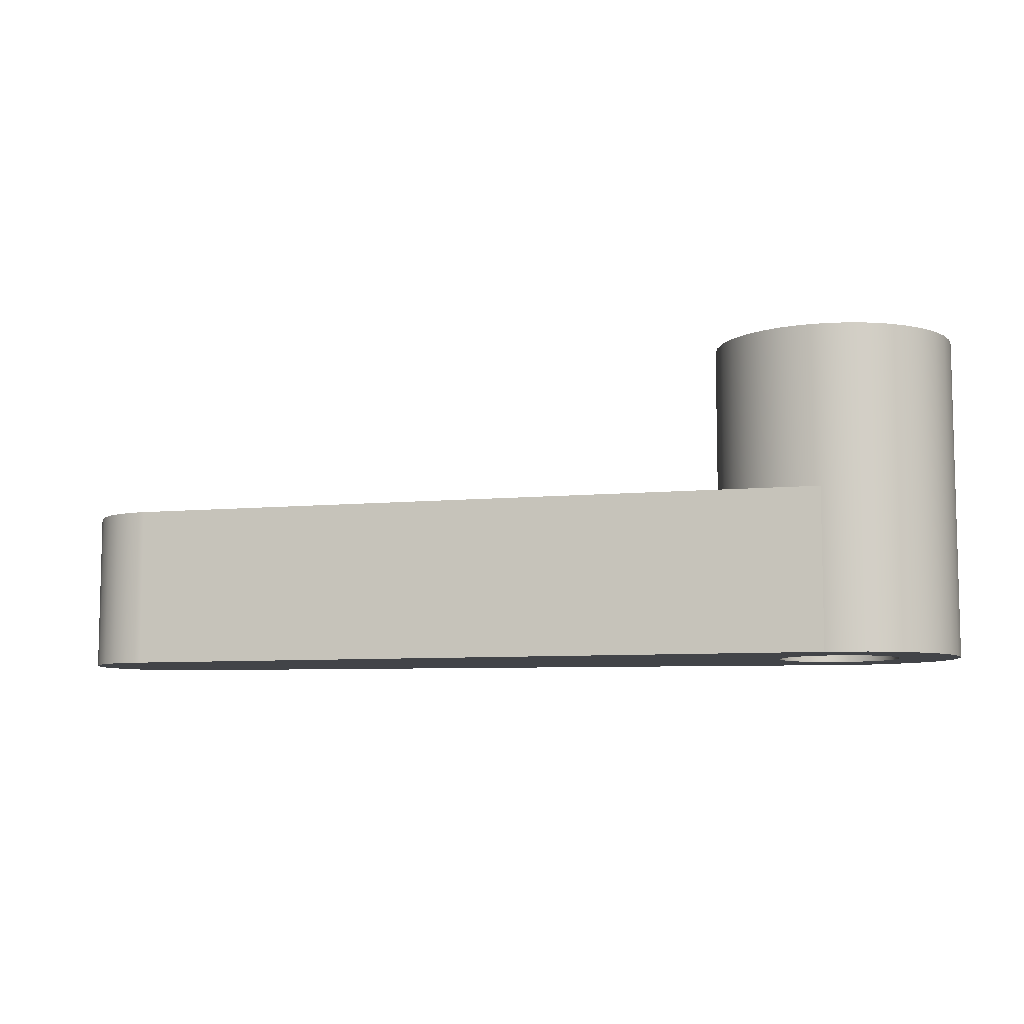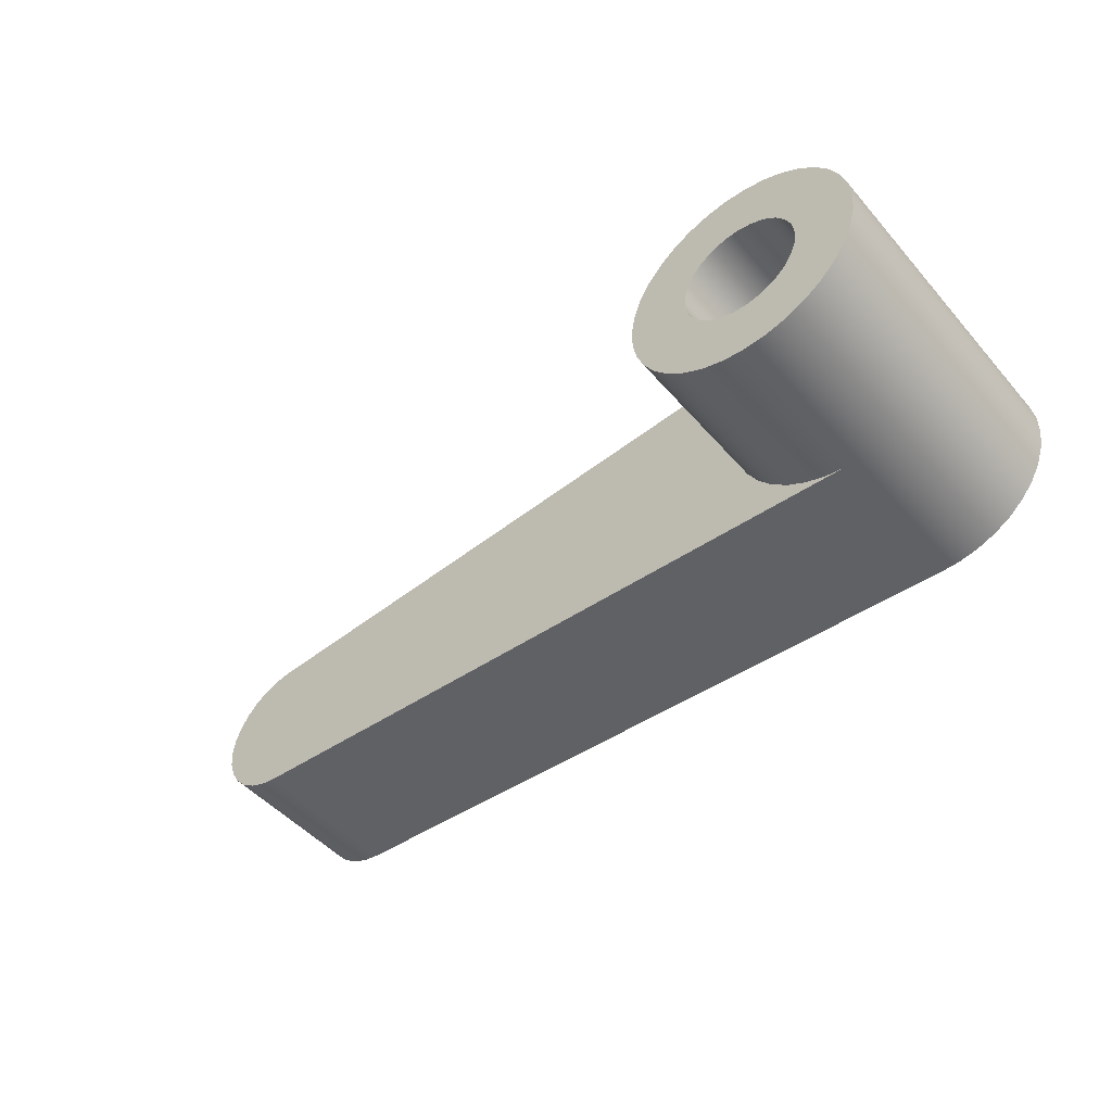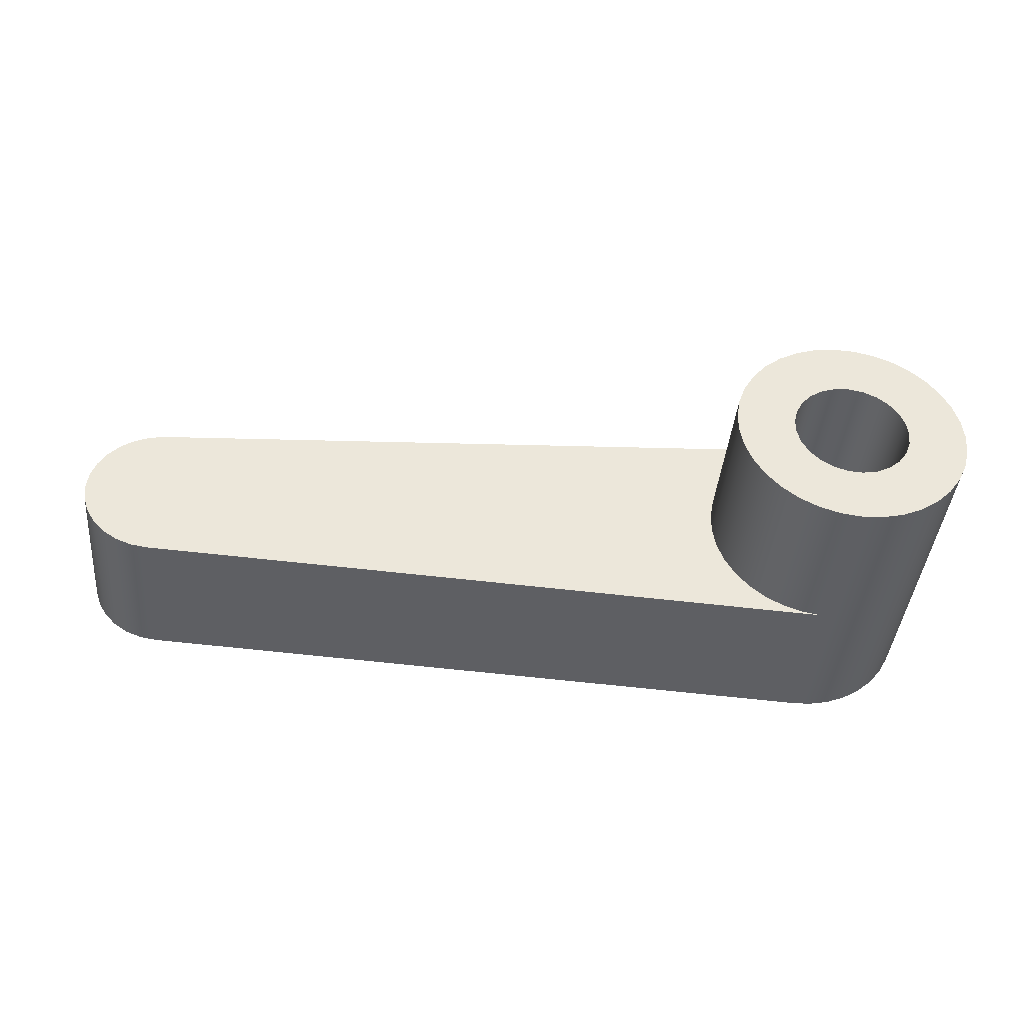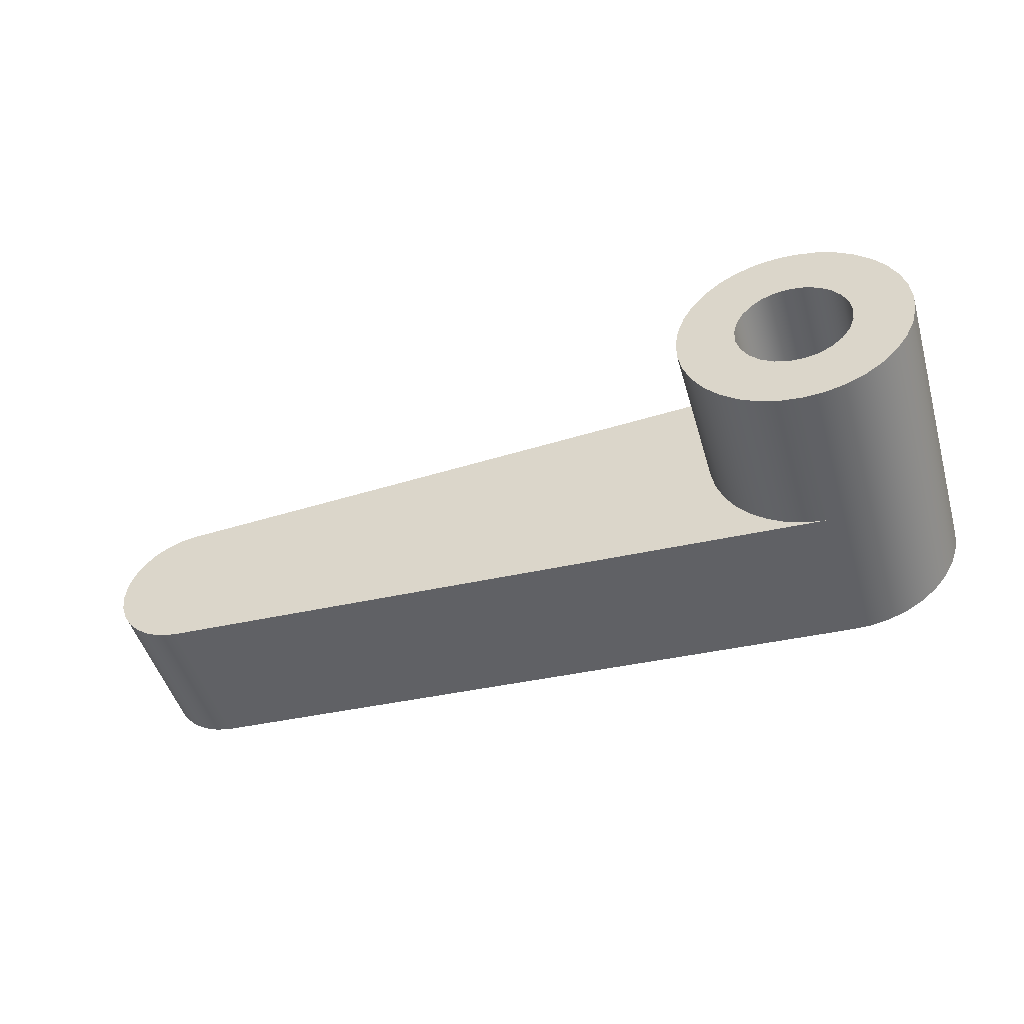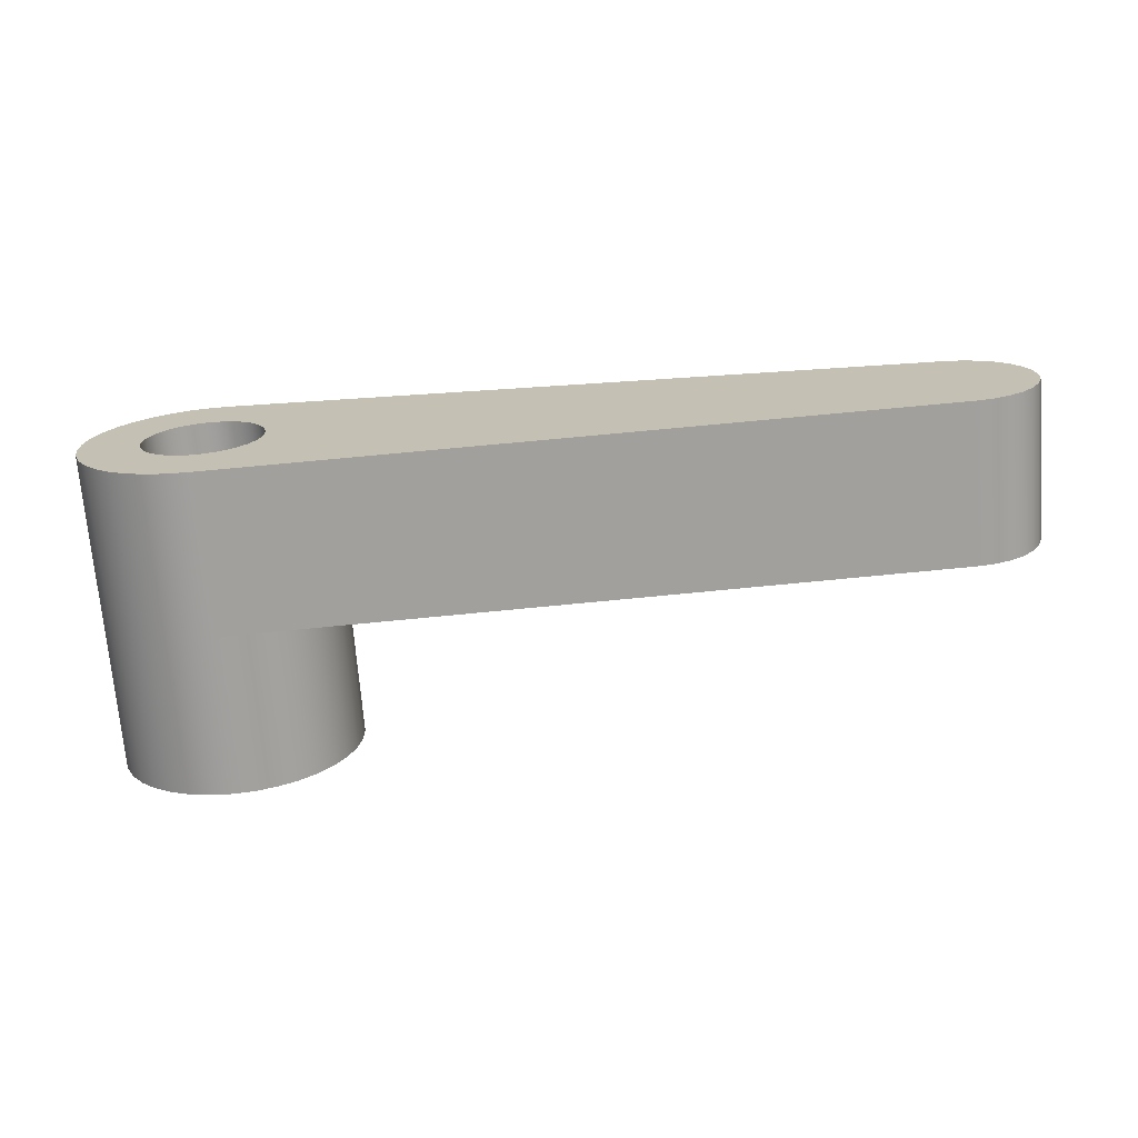
<metadata>
{"format":"obj","ext":"obj","renderer":"f3d","projection":"perspective","resolution":1024,"background":"white","views":[{"elev":-7.9,"azim":-168.1,"up":"+Y"},{"elev":-49.0,"azim":-140.9,"up":"+Z"},{"elev":-41.4,"azim":174.8,"up":"+Z"},{"elev":-49.1,"azim":-163.7,"up":"+Z"},{"elev":-71.0,"azim":4.5,"up":"+Z"}]}
</metadata>
<code>
v -0.15 0 1.837e-17
v -0.1453 0 0.0373
v -0.1314 0 0.07226
v -0.1093 0 0.1027
v -0.08037 0 0.1266
v -0.04635 0 0.1427
v -0.009419 0 0.1497
v 0.02811 0 0.1473
v 0.06387 0 0.1357
v 0.09561 0 0.1156
v 0.1214 0 0.08817
v 0.1395 0 0.05522
v 0.1488 0 0.0188
v 0.1488 0 -0.0188
v 0.1395 0 -0.05522
v 0.1214 0 -0.08817
v 0.09561 0 -0.1156
v 0.06387 0 -0.1357
v 0.02811 0 -0.1473
v -0.009419 0 -0.1497
v -0.04635 0 -0.1427
v -0.08037 0 -0.1266
v -0.1093 0 -0.1027
v -0.1314 0 -0.07226
v -0.1453 0 -0.0373
v 0.02579 0 0.2989
v -0.02646 0 0.2988
v -0.07792 0 0.2897
v -0.127 0 0.2718
v -0.1722 0 0.2456
v -0.2123 0 0.212
v -0.2458 0 0.172
v -0.2719 0 0.1267
v -0.2898 0 0.07759
v -0.2989 0 0.02613
v -0.2989 0 -0.02613
v -0.2898 0 -0.07759
v -0.2719 0 -0.1267
v -0.2458 0 -0.172
v -0.2123 0 -0.212
v -0.1722 0 -0.2456
v -0.127 0 -0.2718
v -0.07792 0 -0.2897
v -0.02646 0 -0.2988
v 0.02579 0 -0.2989
v 1.809 0 -0.1997
v 1.851 0 -0.1926
v 1.891 0 -0.1766
v 1.927 0 -0.1523
v 1.957 0 -0.1209
v 1.979 0 -0.0839
v 1.993 0 -0.04295
v 1.997 0 -2.272e-16
v 1.993 0 0.04295
v 1.979 0 0.0839
v 1.957 0 0.1209
v 1.927 0 0.1523
v 1.891 0 0.1766
v 1.851 0 0.1926
v 1.809 0 0.1997
v 0.02579 0.4 -0.2989
v 0.02579 0 -0.2989
v -0.02646 0 -0.2988
v -0.07792 0 -0.2897
v -0.127 0 -0.2718
v -0.1722 0 -0.2456
v -0.2123 0 -0.212
v -0.2458 0 -0.172
v -0.2719 0 -0.1267
v -0.2898 0 -0.07759
v -0.2989 0 -0.02613
v -0.2989 0 0.02613
v -0.2898 0 0.07759
v -0.2719 0 0.1267
v -0.2458 0 0.172
v -0.2123 0 0.212
v -0.1722 0 0.2456
v -0.127 0 0.2718
v -0.07792 0 0.2897
v -0.02646 0 0.2988
v 0.02579 0 0.2989
v 0.02579 0.4 0.2989
v 0.07734 0.4 0.2899
v 0.1265 0.4 0.272
v 0.1719 0.4 0.2459
v 0.212 0.4 0.2123
v 0.2457 0.4 0.1722
v 0.2718 0.4 0.1269
v 0.2898 0.4 0.07771
v 0.2989 0.4 0.02617
v 0.2989 0.4 -0.02617
v 0.2898 0.4 -0.07771
v 0.2718 0.4 -0.1269
v 0.2457 0.4 -0.1722
v 0.212 0.4 -0.2123
v 0.1719 0.4 -0.2459
v 0.1265 0.4 -0.272
v 0.07734 0.4 -0.2899
v -0.3 0.8 3.674e-17
v -0.2952 0.8 -0.05357
v -0.2809 0.8 -0.1054
v -0.2575 0.8 -0.1539
v -0.2259 0.8 -0.1974
v -0.187 0.8 -0.2345
v -0.1422 0.8 -0.2642
v -0.09271 0.8 -0.2853
v -0.04027 0.8 -0.2973
v 0.01346 0.8 -0.2997
v 0.06676 0.8 -0.2925
v 0.1179 0.8 -0.2759
v 0.1653 0.8 -0.2504
v 0.2073 0.8 -0.2168
v 0.2427 0.8 -0.1763
v 0.2703 0.8 -0.1302
v 0.2892 0.8 -0.07981
v 0.2988 0.8 -0.02689
v 0.2988 0.8 0.02689
v 0.2892 0.8 0.07981
v 0.2703 0.8 0.1302
v 0.2427 0.8 0.1763
v 0.2073 0.8 0.2168
v 0.1653 0.8 0.2504
v 0.1179 0.8 0.2759
v 0.06676 0.8 0.2925
v 0.01346 0.8 0.2997
v -0.04027 0.8 0.2973
v -0.09271 0.8 0.2853
v -0.1422 0.8 0.2642
v -0.187 0.8 0.2345
v -0.2259 0.8 0.1974
v -0.2575 0.8 0.1539
v -0.2809 0.8 0.1054
v -0.2952 0.8 0.05357
v -0.2989 0 -0.02613
v -0.3 0.8 3.674e-17
v 1.809 0 0.1997
v 1.851 0 0.1926
v 1.891 0 0.1766
v 1.927 0 0.1523
v 1.957 0 0.1209
v 1.979 0 0.0839
v 1.993 0 0.04295
v 1.997 0 -2.272e-16
v 1.993 0 -0.04295
v 1.979 0 -0.0839
v 1.957 0 -0.1209
v 1.927 0 -0.1523
v 1.891 0 -0.1766
v 1.851 0 -0.1926
v 1.809 0 -0.1997
v 1.809 0.4 -0.1997
v 1.851 0.4 -0.1926
v 1.891 0.4 -0.1766
v 1.927 0.4 -0.1523
v 1.957 0.4 -0.1209
v 1.979 0.4 -0.0839
v 1.993 0.4 -0.04295
v 1.997 0.4 -2.272e-16
v 1.993 0.4 0.04295
v 1.979 0.4 0.0839
v 1.957 0.4 0.1209
v 1.927 0.4 0.1523
v 1.891 0.4 0.1766
v 1.851 0.4 0.1926
v 1.809 0.4 0.1997
v 1.809 0.4 0.1997
v 1.851 0.4 0.1926
v 1.891 0.4 0.1766
v 1.927 0.4 0.1523
v 1.957 0.4 0.1209
v 1.979 0.4 0.0839
v 1.993 0.4 0.04295
v 1.997 0.4 -2.272e-16
v 1.993 0.4 -0.04295
v 1.979 0.4 -0.0839
v 1.957 0.4 -0.1209
v 1.927 0.4 -0.1523
v 1.891 0.4 -0.1766
v 1.851 0.4 -0.1926
v 1.809 0.4 -0.1997
v 0.02579 0.4 -0.2989
v 0.07734 0.4 -0.2899
v 0.1265 0.4 -0.272
v 0.1719 0.4 -0.2459
v 0.212 0.4 -0.2123
v 0.2457 0.4 -0.1722
v 0.2718 0.4 -0.1269
v 0.2898 0.4 -0.07771
v 0.2989 0.4 -0.02617
v 0.2989 0.4 0.02617
v 0.2898 0.4 0.07771
v 0.2718 0.4 0.1269
v 0.2457 0.4 0.1722
v 0.212 0.4 0.2123
v 0.1719 0.4 0.2459
v 0.1265 0.4 0.272
v 0.07734 0.4 0.2899
v 0.02579 0.4 0.2989
v 1.809 0 -0.1997
v 0.02579 0 -0.2989
v 0.02579 0.4 -0.2989
v 1.809 0.4 -0.1997
v 0.02579 0 0.2989
v 1.809 0 0.1997
v 1.809 0.4 0.1997
v 0.02579 0.4 0.2989
v -0.15 0.8 1.837e-17
v -0.1453 0.8 0.0373
v -0.1314 0.8 0.07226
v -0.1093 0.8 0.1027
v -0.08037 0.8 0.1266
v -0.04635 0.8 0.1427
v -0.009419 0.8 0.1497
v 0.02811 0.8 0.1473
v 0.06387 0.8 0.1357
v 0.09561 0.8 0.1156
v 0.1214 0.8 0.08817
v 0.1395 0.8 0.05522
v 0.1488 0.8 0.0188
v 0.1488 0.8 -0.0188
v 0.1395 0.8 -0.05522
v 0.1214 0.8 -0.08817
v 0.09561 0.8 -0.1156
v 0.06387 0.8 -0.1357
v 0.02811 0.8 -0.1473
v -0.009419 0.8 -0.1497
v -0.04635 0.8 -0.1427
v -0.08037 0.8 -0.1266
v -0.1093 0.8 -0.1027
v -0.1314 0.8 -0.07226
v -0.1453 0.8 -0.0373
v -0.15 0 1.837e-17
v -0.1453 0 -0.0373
v -0.1314 0 -0.07226
v -0.1093 0 -0.1027
v -0.08037 0 -0.1266
v -0.04635 0 -0.1427
v -0.009419 0 -0.1497
v 0.02811 0 -0.1473
v 0.06387 0 -0.1357
v 0.09561 0 -0.1156
v 0.1214 0 -0.08817
v 0.1395 0 -0.05522
v 0.1488 0 -0.0188
v 0.1488 0 0.0188
v 0.1395 0 0.05522
v 0.1214 0 0.08817
v 0.09561 0 0.1156
v 0.06387 0 0.1357
v 0.02811 0 0.1473
v -0.009419 0 0.1497
v -0.04635 0 0.1427
v -0.08037 0 0.1266
v -0.1093 0 0.1027
v -0.1314 0 0.07226
v -0.1453 0 0.0373
v -0.15 0.8 1.837e-17
v -0.15 0 1.837e-17
v -0.15 0.8 1.837e-17
v -0.1453 0.8 -0.0373
v -0.1314 0.8 -0.07226
v -0.1093 0.8 -0.1027
v -0.08037 0.8 -0.1266
v -0.04635 0.8 -0.1427
v -0.009419 0.8 -0.1497
v 0.02811 0.8 -0.1473
v 0.06387 0.8 -0.1357
v 0.09561 0.8 -0.1156
v 0.1214 0.8 -0.08817
v 0.1395 0.8 -0.05522
v 0.1488 0.8 -0.0188
v 0.1488 0.8 0.0188
v 0.1395 0.8 0.05522
v 0.1214 0.8 0.08817
v 0.09561 0.8 0.1156
v 0.06387 0.8 0.1357
v 0.02811 0.8 0.1473
v -0.009419 0.8 0.1497
v -0.04635 0.8 0.1427
v -0.08037 0.8 0.1266
v -0.1093 0.8 0.1027
v -0.1314 0.8 0.07226
v -0.1453 0.8 0.0373
v -0.3 0.8 3.674e-17
v -0.2952 0.8 0.05357
v -0.2809 0.8 0.1054
v -0.2575 0.8 0.1539
v -0.2259 0.8 0.1974
v -0.187 0.8 0.2345
v -0.1422 0.8 0.2642
v -0.09271 0.8 0.2853
v -0.04027 0.8 0.2973
v 0.01346 0.8 0.2997
v 0.06676 0.8 0.2925
v 0.1179 0.8 0.2759
v 0.1653 0.8 0.2504
v 0.2073 0.8 0.2168
v 0.2427 0.8 0.1763
v 0.2703 0.8 0.1302
v 0.2892 0.8 0.07981
v 0.2988 0.8 0.02689
v 0.2988 0.8 -0.02689
v 0.2892 0.8 -0.07981
v 0.2703 0.8 -0.1302
v 0.2427 0.8 -0.1763
v 0.2073 0.8 -0.2168
v 0.1653 0.8 -0.2504
v 0.1179 0.8 -0.2759
v 0.06676 0.8 -0.2925
v 0.01346 0.8 -0.2997
v -0.04027 0.8 -0.2973
v -0.09271 0.8 -0.2853
v -0.1422 0.8 -0.2642
v -0.187 0.8 -0.2345
v -0.2259 0.8 -0.1974
v -0.2575 0.8 -0.1539
v -0.2809 0.8 -0.1054
v -0.2952 0.8 -0.05357
f 2 35 1
f 1 35 36
f 1 36 25
f 25 36 37
f 25 37 24
f 24 37 38
f 24 38 23
f 23 38 39
f 23 39 22
f 22 39 40
f 22 40 21
f 21 40 41
f 21 41 20
f 20 41 42
f 20 42 43
f 35 2 34
f 34 2 3
f 34 3 33
f 33 3 4
f 33 4 32
f 32 4 5
f 32 5 31
f 31 5 6
f 31 6 30
f 30 6 7
f 30 7 29
f 29 7 28
f 28 7 27
f 27 7 26
f 26 7 8
f 26 8 9
f 9 10 26
f 26 10 11
f 26 11 60
f 60 11 12
f 60 12 13
f 60 13 46
f 46 13 14
f 46 14 15
f 15 16 46
f 46 16 45
f 45 16 17
f 45 17 18
f 18 19 45
f 45 19 20
f 45 20 44
f 44 20 43
f 47 48 46
f 46 48 49
f 46 49 50
f 50 51 46
f 46 51 52
f 46 52 53
f 46 53 60
f 60 53 54
f 60 54 55
f 55 56 60
f 60 56 57
f 60 57 58
f 58 59 60
f 62 108 61
f 61 108 109
f 61 109 98
f 98 109 110
f 98 110 97
f 97 110 111
f 97 111 96
f 96 111 112
f 96 112 95
f 95 112 113
f 95 113 94
f 94 113 114
f 94 114 93
f 93 114 115
f 93 115 92
f 92 115 116
f 92 116 91
f 91 116 117
f 91 117 90
f 90 117 89
f 89 117 118
f 89 118 88
f 88 118 119
f 88 119 87
f 87 119 120
f 87 120 86
f 86 120 121
f 86 121 85
f 85 121 122
f 85 122 84
f 84 122 123
f 84 123 83
f 83 123 124
f 83 124 82
f 82 124 125
f 82 125 81
f 81 125 80
f 80 125 126
f 80 126 79
f 79 126 127
f 79 127 78
f 78 127 128
f 78 128 77
f 77 128 129
f 77 129 76
f 76 129 130
f 76 130 75
f 75 130 131
f 75 131 74
f 74 131 132
f 74 132 73
f 73 132 133
f 73 133 72
f 72 133 135
f 72 135 71
f 134 99 100
f 134 100 70
f 70 100 101
f 70 101 69
f 69 101 102
f 69 102 68
f 68 102 103
f 68 103 67
f 67 103 104
f 67 104 66
f 66 104 105
f 66 105 65
f 65 105 106
f 65 106 64
f 64 106 107
f 64 107 63
f 63 107 108
f 63 108 62
f 165 136 164
f 164 136 137
f 164 137 163
f 163 137 138
f 163 138 162
f 162 138 139
f 162 139 161
f 161 139 140
f 161 140 160
f 160 140 141
f 160 141 159
f 159 141 142
f 159 142 158
f 158 142 143
f 158 143 157
f 157 143 144
f 157 144 156
f 156 144 145
f 156 145 155
f 155 145 146
f 155 146 154
f 154 146 147
f 154 147 153
f 153 147 148
f 153 148 152
f 152 148 149
f 152 149 151
f 151 149 150
f 167 168 166
f 166 168 169
f 166 169 170
f 170 171 166
f 166 171 172
f 166 172 173
f 166 173 180
f 180 173 174
f 180 174 175
f 175 176 180
f 180 176 177
f 180 177 178
f 178 179 180
f 181 182 180
f 180 182 183
f 180 183 184
f 184 185 180
f 180 185 186
f 180 186 187
f 187 188 180
f 180 188 189
f 180 189 166
f 166 189 190
f 166 190 191
f 191 192 166
f 166 192 193
f 166 193 194
f 194 195 166
f 166 195 196
f 166 196 197
f 197 198 166
f 199 200 202
f 202 200 201
f 203 204 206
f 206 204 205
f 208 256 207
f 207 256 258
f 257 232 231
f 231 232 233
f 231 233 230
f 230 233 234
f 230 234 229
f 229 234 235
f 229 235 228
f 228 235 236
f 228 236 227
f 227 236 237
f 227 237 226
f 226 237 238
f 226 238 225
f 225 238 239
f 225 239 224
f 224 239 240
f 224 240 223
f 223 240 241
f 223 241 222
f 222 241 242
f 222 242 221
f 221 242 243
f 221 243 220
f 220 243 244
f 220 244 219
f 219 244 245
f 219 245 218
f 218 245 246
f 218 246 217
f 217 246 247
f 217 247 216
f 216 247 248
f 216 248 215
f 215 248 249
f 215 249 214
f 214 249 250
f 214 250 213
f 213 250 251
f 213 251 212
f 212 251 252
f 212 252 211
f 211 252 253
f 211 253 210
f 210 253 254
f 210 254 209
f 209 254 255
f 209 255 208
f 208 255 256
f 260 318 259
f 259 318 284
f 259 284 285
f 318 260 317
f 317 260 261
f 317 261 316
f 316 261 262
f 316 262 315
f 315 262 314
f 314 262 263
f 314 263 313
f 313 263 264
f 313 264 312
f 312 264 311
f 311 264 265
f 311 265 310
f 310 265 266
f 310 266 309
f 309 266 308
f 308 266 267
f 308 267 307
f 307 267 268
f 307 268 306
f 306 268 269
f 306 269 305
f 305 269 304
f 304 269 270
f 304 270 303
f 303 270 271
f 303 271 302
f 302 271 301
f 301 271 272
f 301 272 300
f 300 272 273
f 300 273 299
f 299 273 274
f 299 274 298
f 298 274 297
f 297 274 275
f 297 275 296
f 296 275 276
f 296 276 295
f 295 276 277
f 295 277 294
f 294 277 293
f 293 277 278
f 293 278 292
f 292 278 279
f 292 279 291
f 291 279 290
f 290 279 280
f 290 280 289
f 289 280 281
f 289 281 288
f 288 281 287
f 287 281 282
f 287 282 286
f 286 282 283
f 286 283 285
f 285 283 259

</code>
